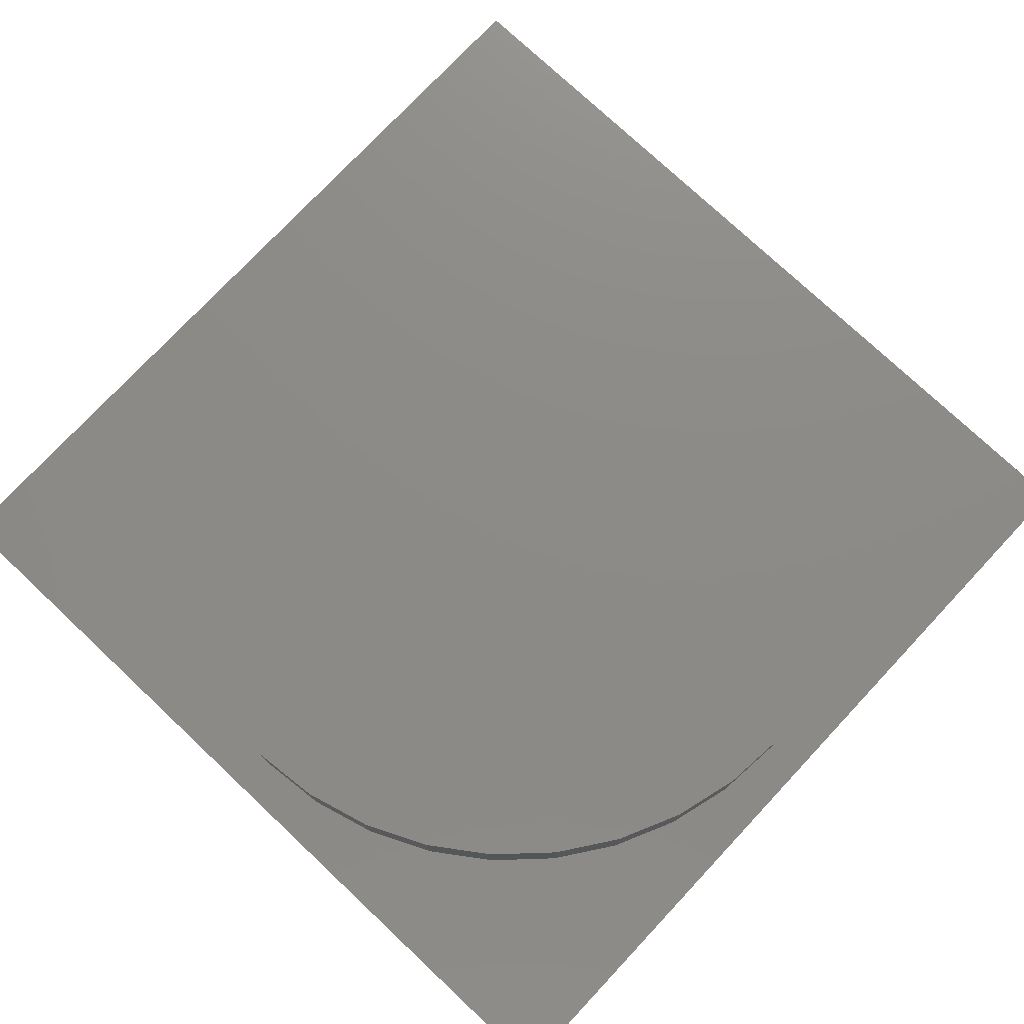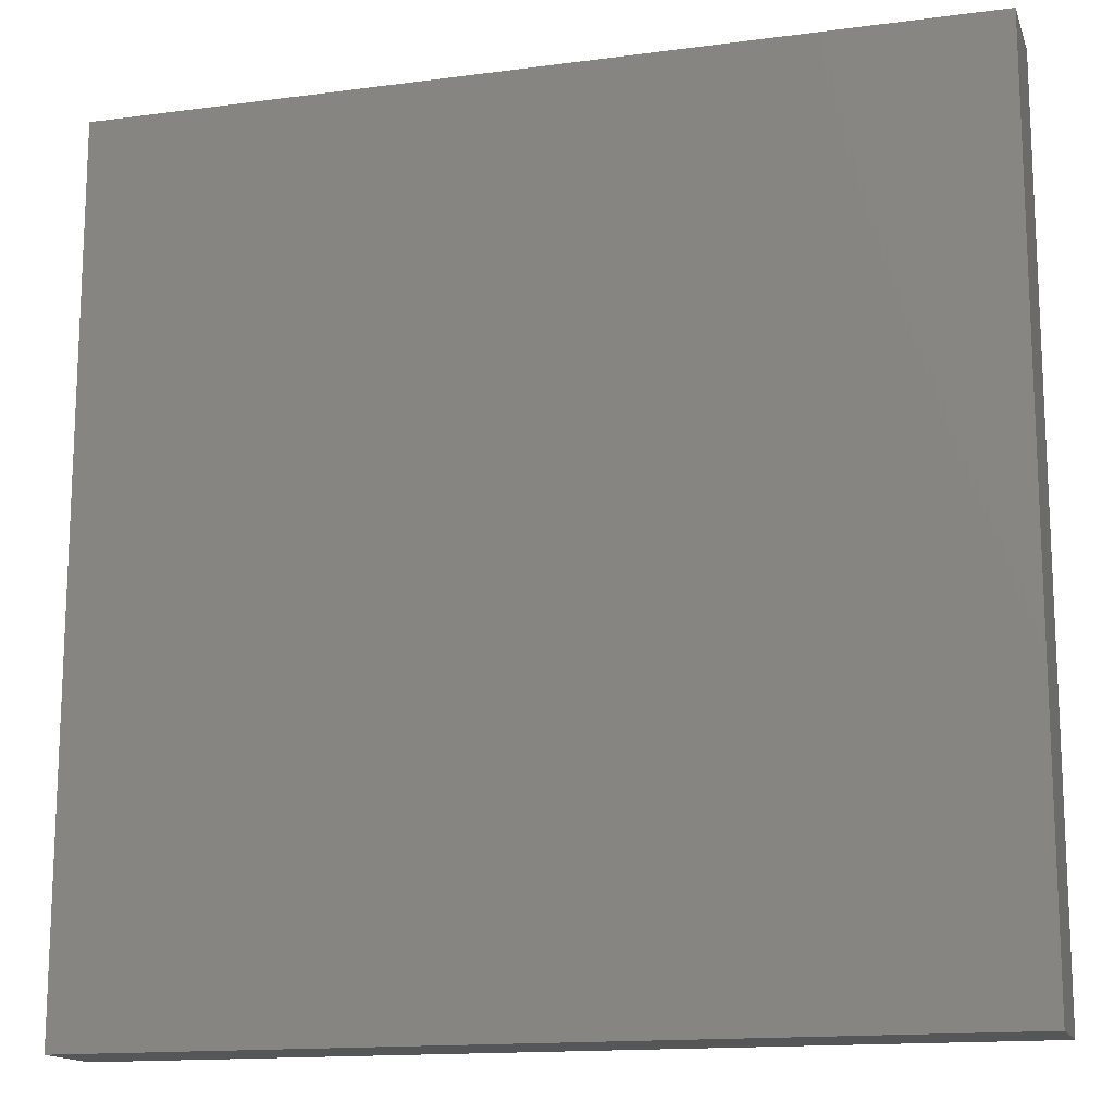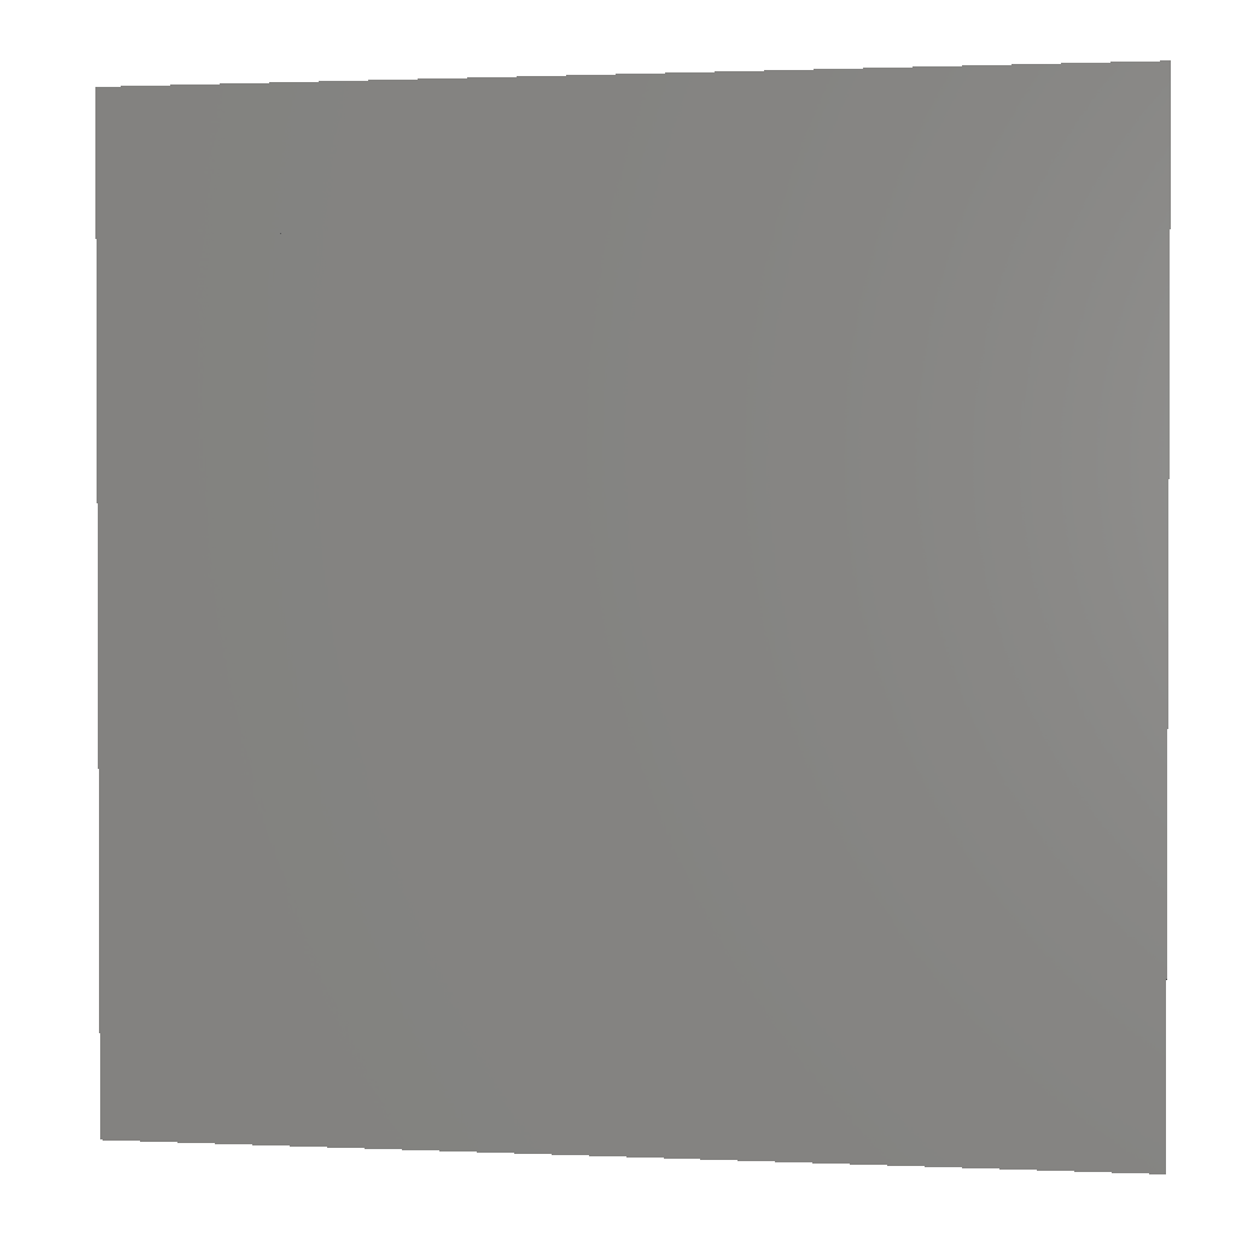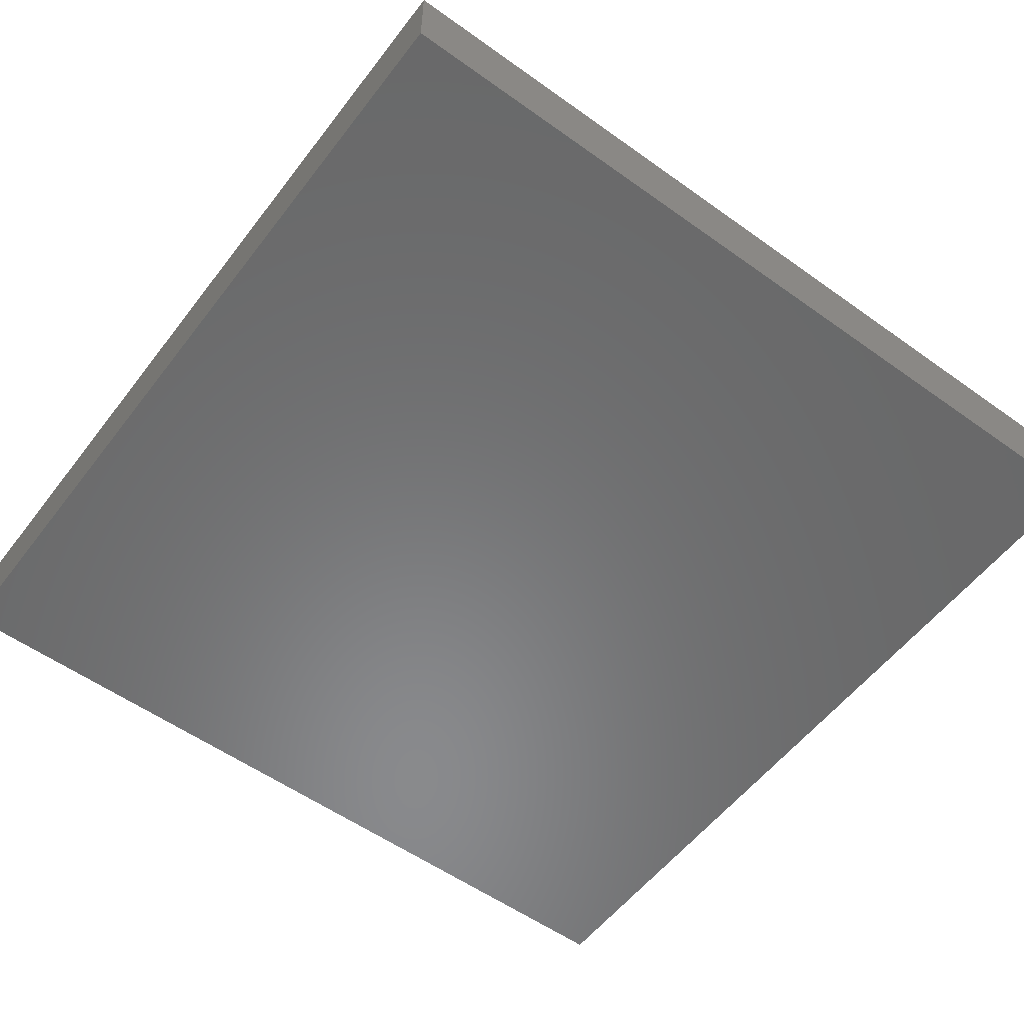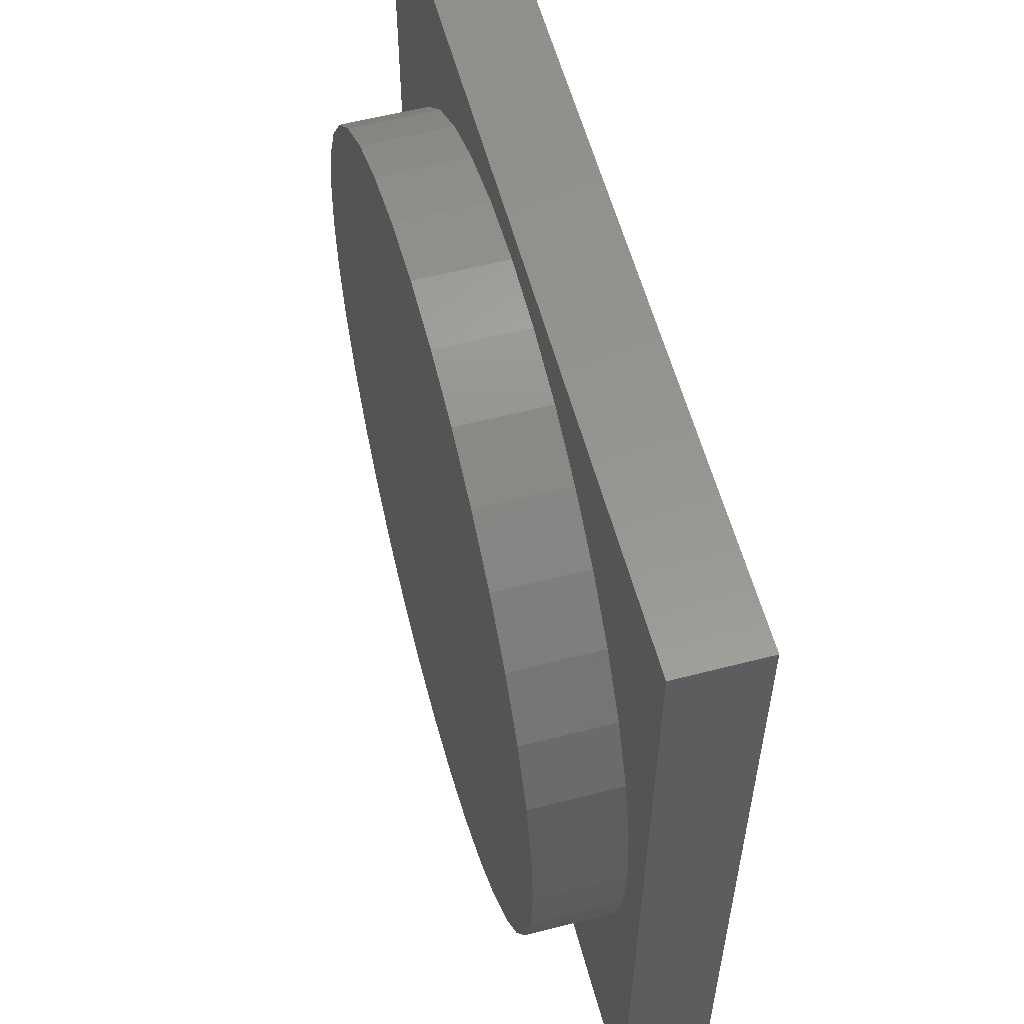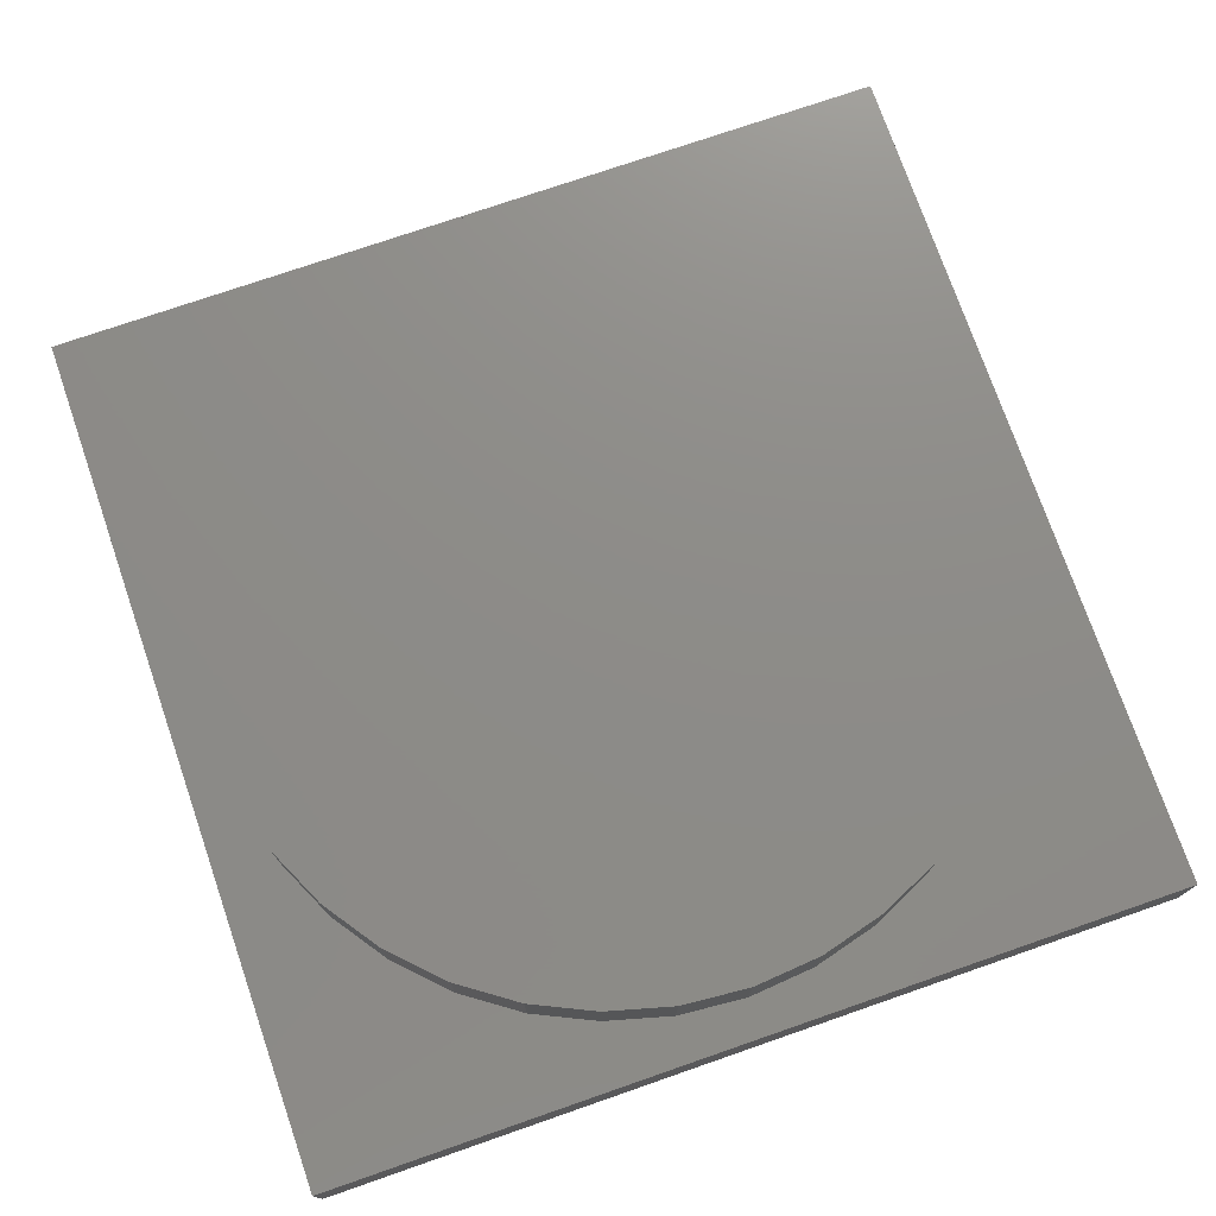
<metadata>
{"format":"stl","ext":"stl","renderer":"f3d","projection":"perspective","resolution":1024,"background":"white","views":[{"elev":76.5,"azim":43.2,"up":"+Z"},{"elev":-14.9,"azim":-164.1,"up":"+Y"},{"elev":1.5,"azim":8.9,"up":"+Y"},{"elev":-55.8,"azim":143.1,"up":"+Z"},{"elev":57.8,"azim":75.0,"up":"+Y"},{"elev":75.0,"azim":-109.1,"up":"+Z"}]}
</metadata>
<code>
# stl→obj: 80 verts, 156 faces
v 100 0 10
v 100 100 0
v 100 100 10
v 100 0 0
v 95.5 50 10
v 94.81 57.9 10
v 92.76 65.56 10
v 89.4 72.75 10
v 84.86 79.25 10
v 79.25 84.86 10
v 72.75 89.4 10
v 65.56 92.76 10
v 57.9 94.81 10
v 50 95.5 10
v 0 100 10
v 5.191 57.9 10
v 4.5 50 10
v 7.244 65.56 10
v 10.6 72.75 10
v 15.14 79.25 10
v 20.75 84.86 10
v 27.25 89.4 10
v 34.44 92.76 10
v 42.1 94.81 10
v 94.81 42.1 10
v 92.76 34.44 10
v 89.4 27.25 10
v 84.86 20.75 10
v 79.25 15.14 10
v 72.75 10.6 10
v 65.56 7.244 10
v 57.9 5.191 10
v 50 4.5 10
v 0 0 10
v 42.1 5.191 10
v 34.44 7.244 10
v 27.25 10.6 10
v 20.75 15.14 10
v 15.14 20.75 10
v 10.6 27.25 10
v 7.244 34.44 10
v 5.191 42.1 10
v 0 0 0
v 0 100 0
v 65.56 7.244 20
v 57.9 5.191 20
v 94.81 57.9 20
v 92.76 65.56 20
v 95.5 50 20
v 89.4 72.75 20
v 72.75 89.4 20
v 79.25 84.86 20
v 57.9 94.81 20
v 65.56 92.76 20
v 50 95.5 20
v 27.25 89.4 20
v 34.44 92.76 20
v 72.75 10.6 20
v 7.244 65.56 20
v 5.191 57.9 20
v 84.86 79.25 20
v 84.86 20.75 20
v 89.4 27.25 20
v 42.1 94.81 20
v 94.81 42.1 20
v 10.6 72.75 20
v 92.76 34.44 20
v 79.25 15.14 20
v 20.75 84.86 20
v 50 4.5 20
v 4.5 50 20
v 5.191 42.1 20
v 10.6 27.25 20
v 15.14 20.75 20
v 7.244 34.44 20
v 34.44 7.244 20
v 27.25 10.6 20
v 15.14 79.25 20
v 20.75 15.14 20
v 42.1 5.191 20
f 1 2 3
f 2 1 4
f 3 5 1
f 3 6 5
f 3 7 6
f 3 8 7
f 3 9 8
f 3 10 9
f 3 11 10
f 3 12 11
f 3 13 12
f 3 14 13
f 15 14 3
f 16 15 17
f 18 15 16
f 19 15 18
f 20 15 19
f 21 15 20
f 22 15 21
f 23 15 22
f 24 15 23
f 14 15 24
f 25 1 5
f 26 1 25
f 27 1 26
f 28 1 27
f 29 1 28
f 30 1 29
f 31 1 30
f 32 1 31
f 33 1 32
f 34 33 35
f 34 17 15
f 33 34 1
f 36 34 35
f 37 34 36
f 38 34 37
f 39 34 38
f 40 34 39
f 41 34 40
f 42 34 41
f 17 34 42
f 43 15 44
f 15 43 34
f 2 15 3
f 15 2 44
f 43 1 34
f 1 43 4
f 32 45 46
f 45 32 31
f 47 7 48
f 7 47 6
f 49 6 47
f 6 49 5
f 48 8 50
f 8 48 7
f 10 51 52
f 51 10 11
f 12 53 54
f 53 12 13
f 13 55 53
f 55 13 14
f 11 54 51
f 54 11 12
f 23 56 57
f 56 23 22
f 31 58 45
f 58 31 30
f 16 59 18
f 59 16 60
f 50 9 61
f 9 50 8
f 62 27 63
f 27 62 28
f 24 57 64
f 57 24 23
f 65 5 49
f 5 65 25
f 61 10 52
f 10 61 9
f 18 66 19
f 66 18 59
f 67 25 65
f 25 67 26
f 63 26 67
f 26 63 27
f 68 28 62
f 28 68 29
f 22 69 56
f 69 22 21
f 33 46 70
f 46 33 32
f 42 71 17
f 71 42 72
f 39 73 40
f 73 39 74
f 41 72 42
f 72 41 75
f 37 76 77
f 76 37 36
f 40 75 41
f 75 40 73
f 19 78 20
f 78 19 66
f 17 60 16
f 60 17 71
f 14 64 55
f 64 14 24
f 38 77 79
f 77 38 37
f 30 68 58
f 68 30 29
f 35 70 80
f 70 35 33
f 20 69 21
f 69 20 78
f 36 80 76
f 80 36 35
f 47 65 49
f 48 65 47
f 48 67 65
f 50 67 48
f 50 63 67
f 61 63 50
f 61 62 63
f 52 62 61
f 52 68 62
f 51 68 52
f 51 58 68
f 54 58 51
f 54 45 58
f 53 45 54
f 53 46 45
f 55 46 53
f 55 70 46
f 64 70 55
f 64 80 70
f 57 80 64
f 57 76 80
f 56 76 57
f 56 77 76
f 69 77 56
f 69 79 77
f 78 79 69
f 78 74 79
f 66 74 78
f 66 73 74
f 59 73 66
f 59 75 73
f 60 75 59
f 60 72 75
f 72 60 71
f 38 74 39
f 74 38 79
f 43 2 4
f 2 43 44

</code>
